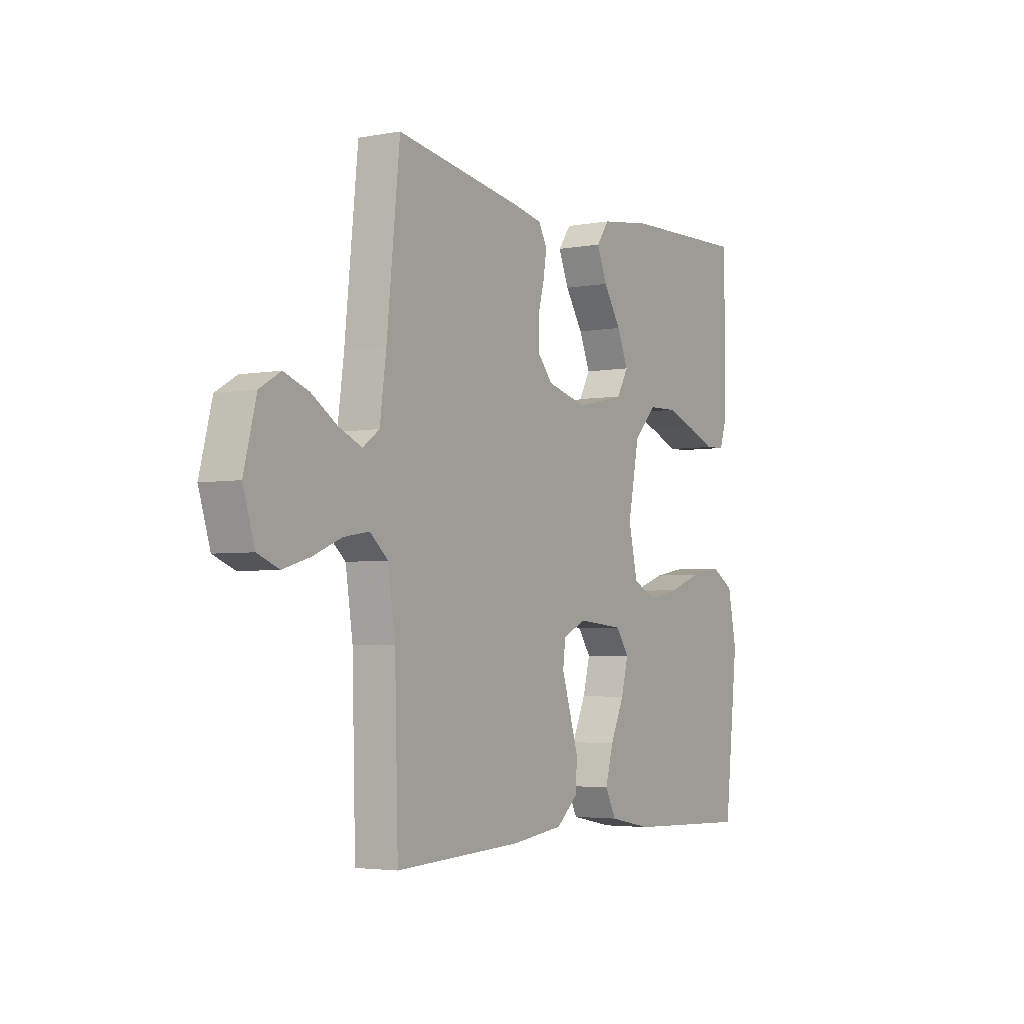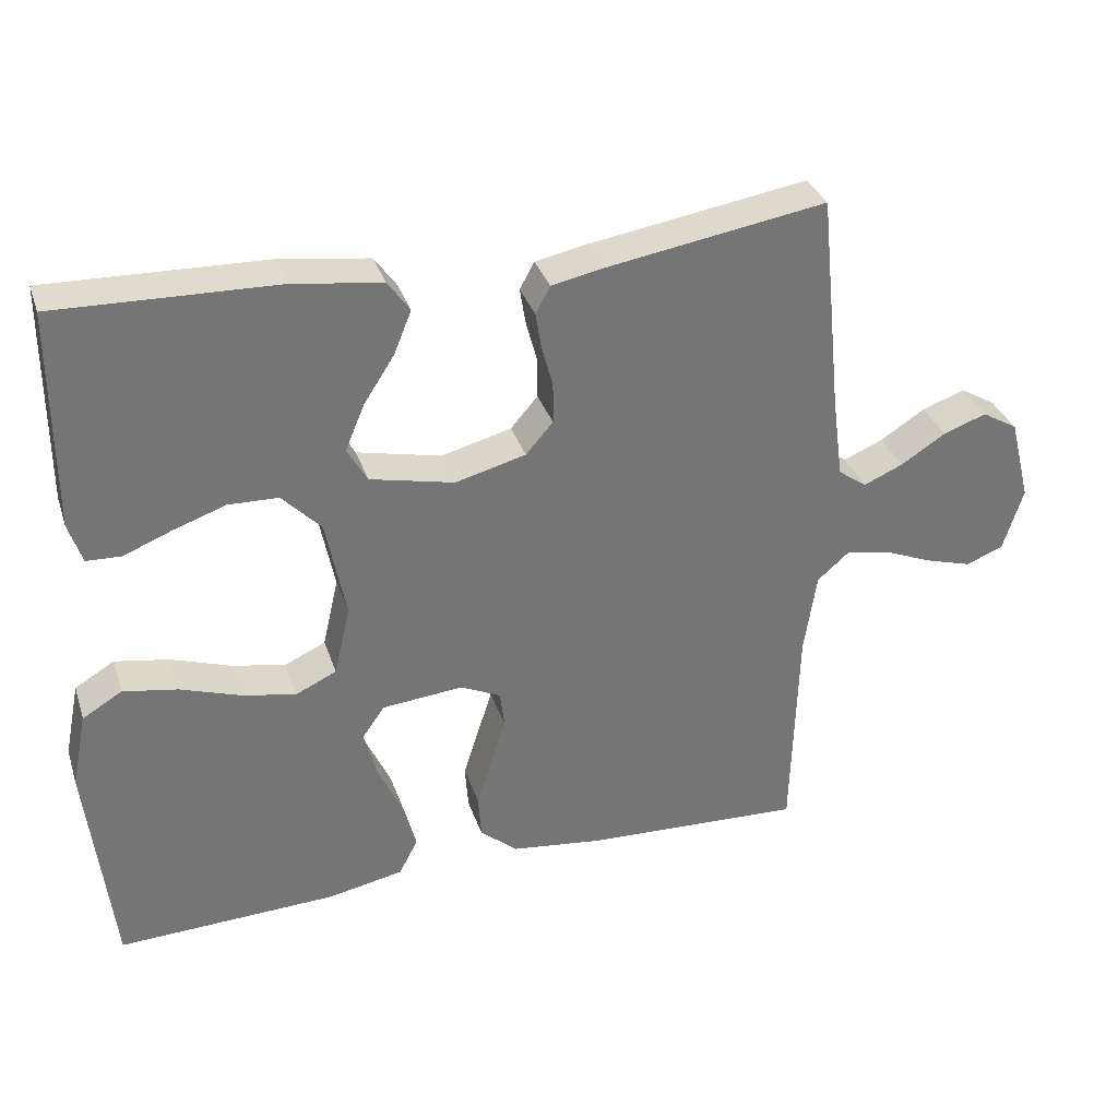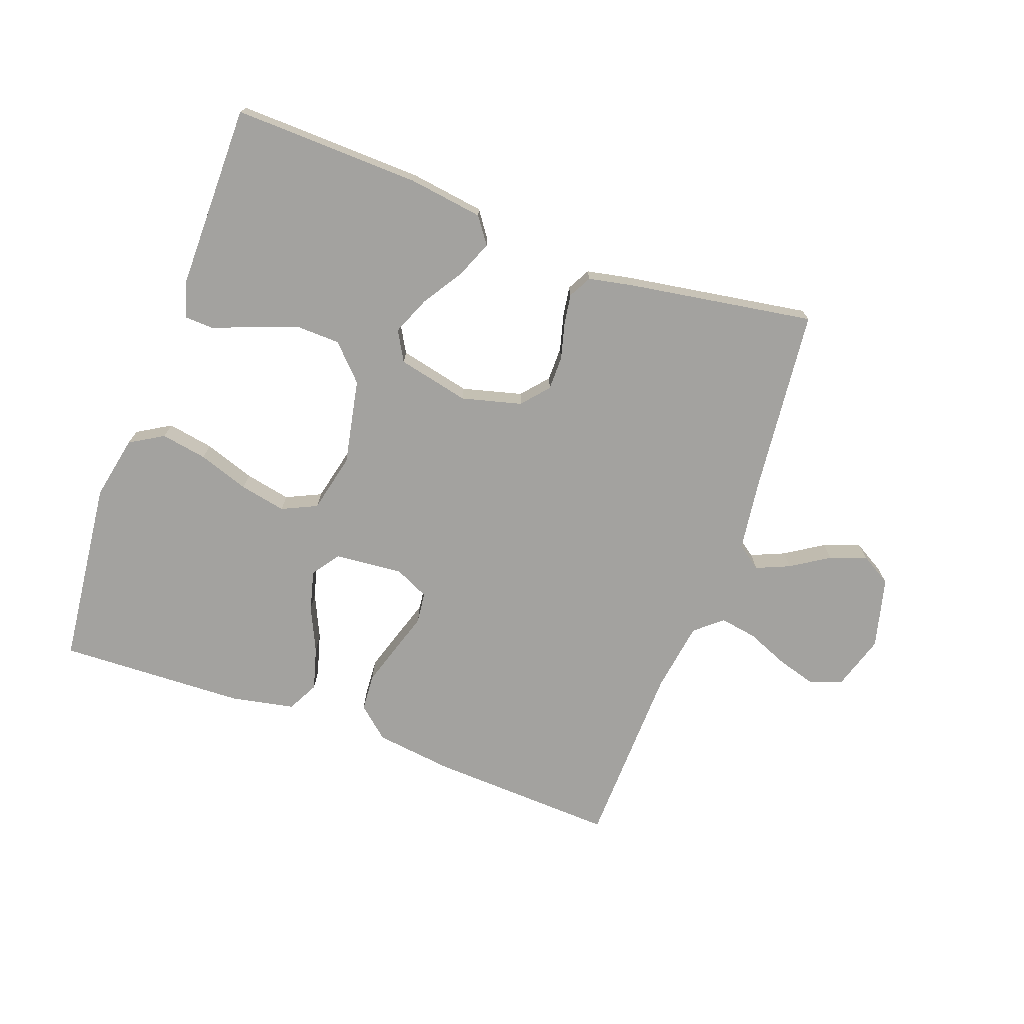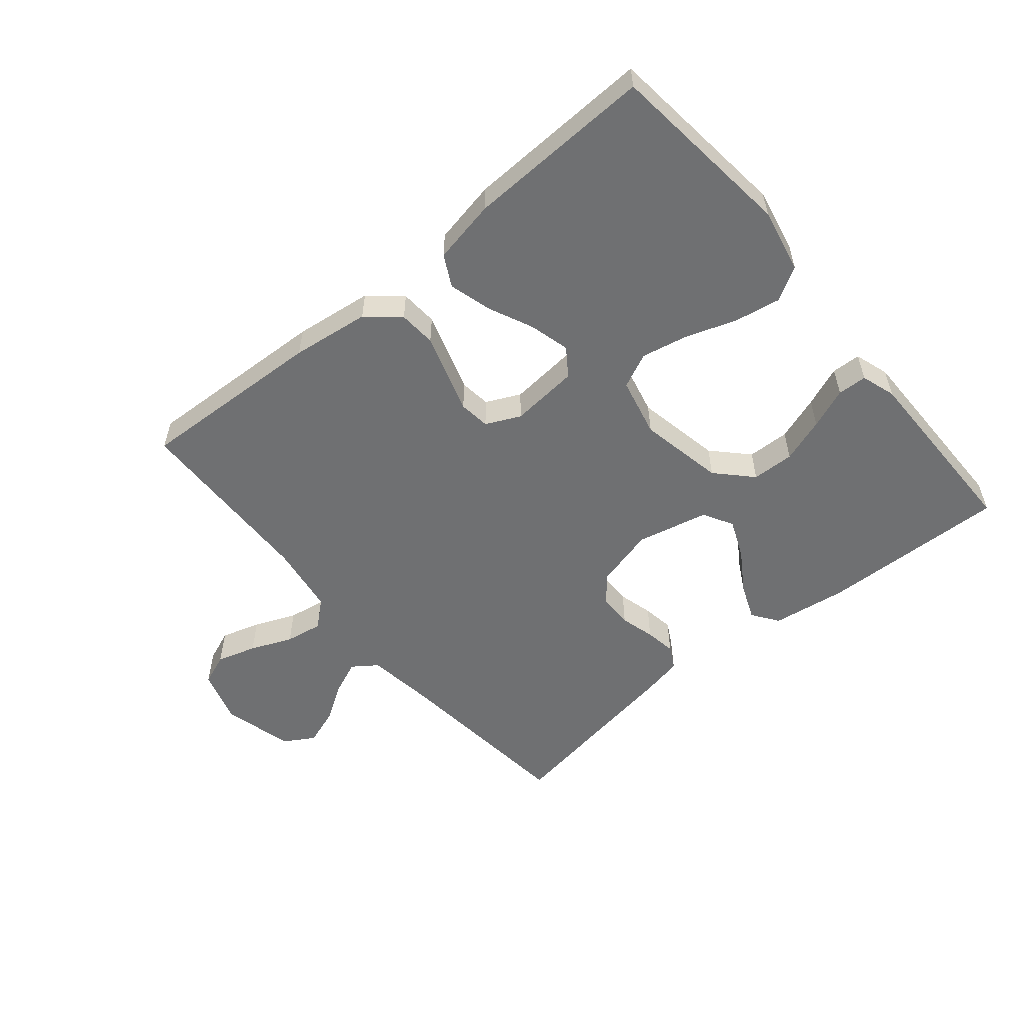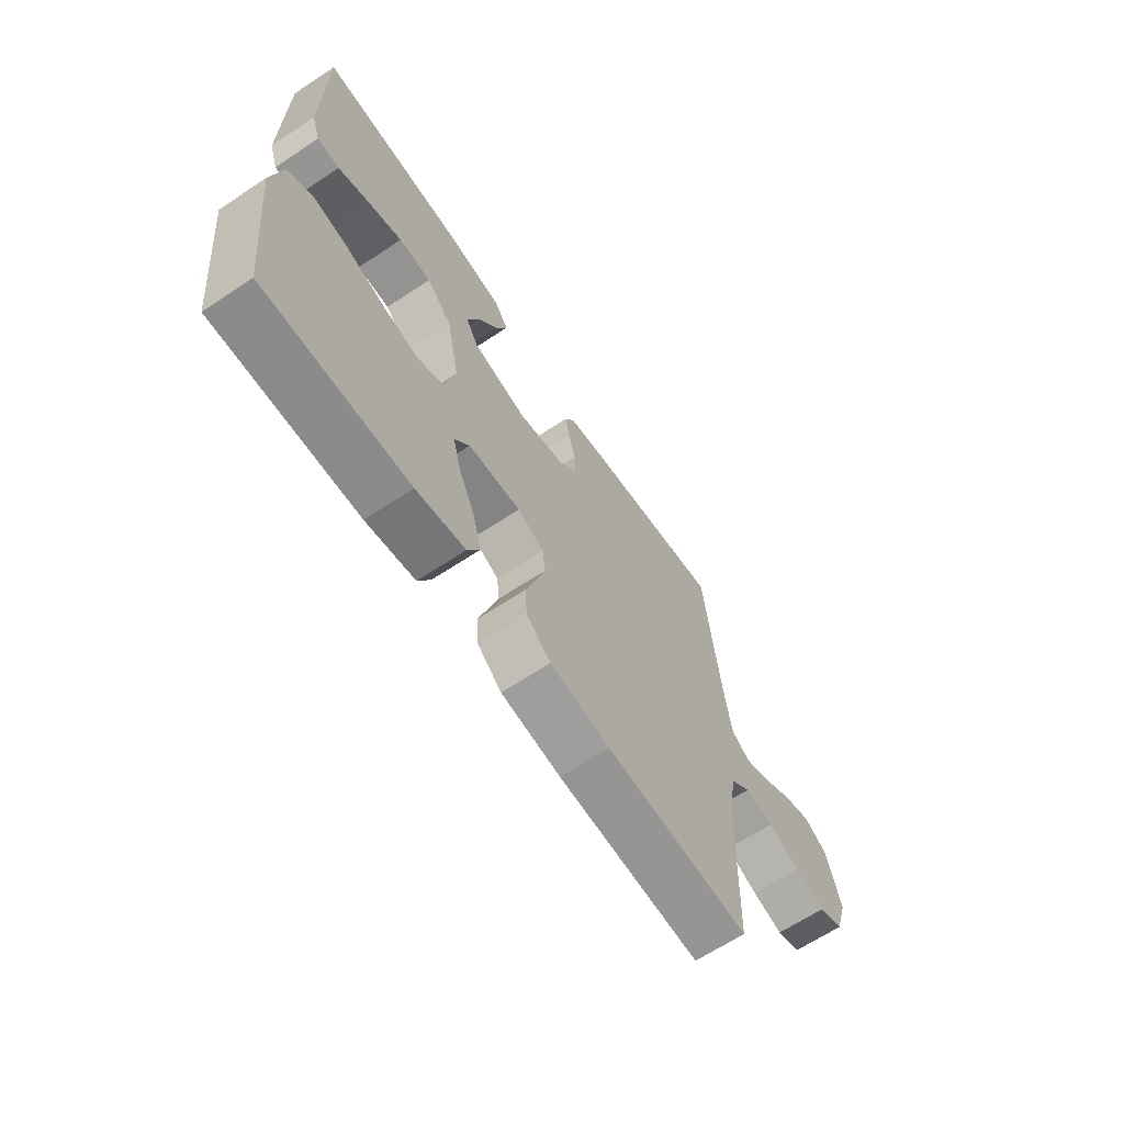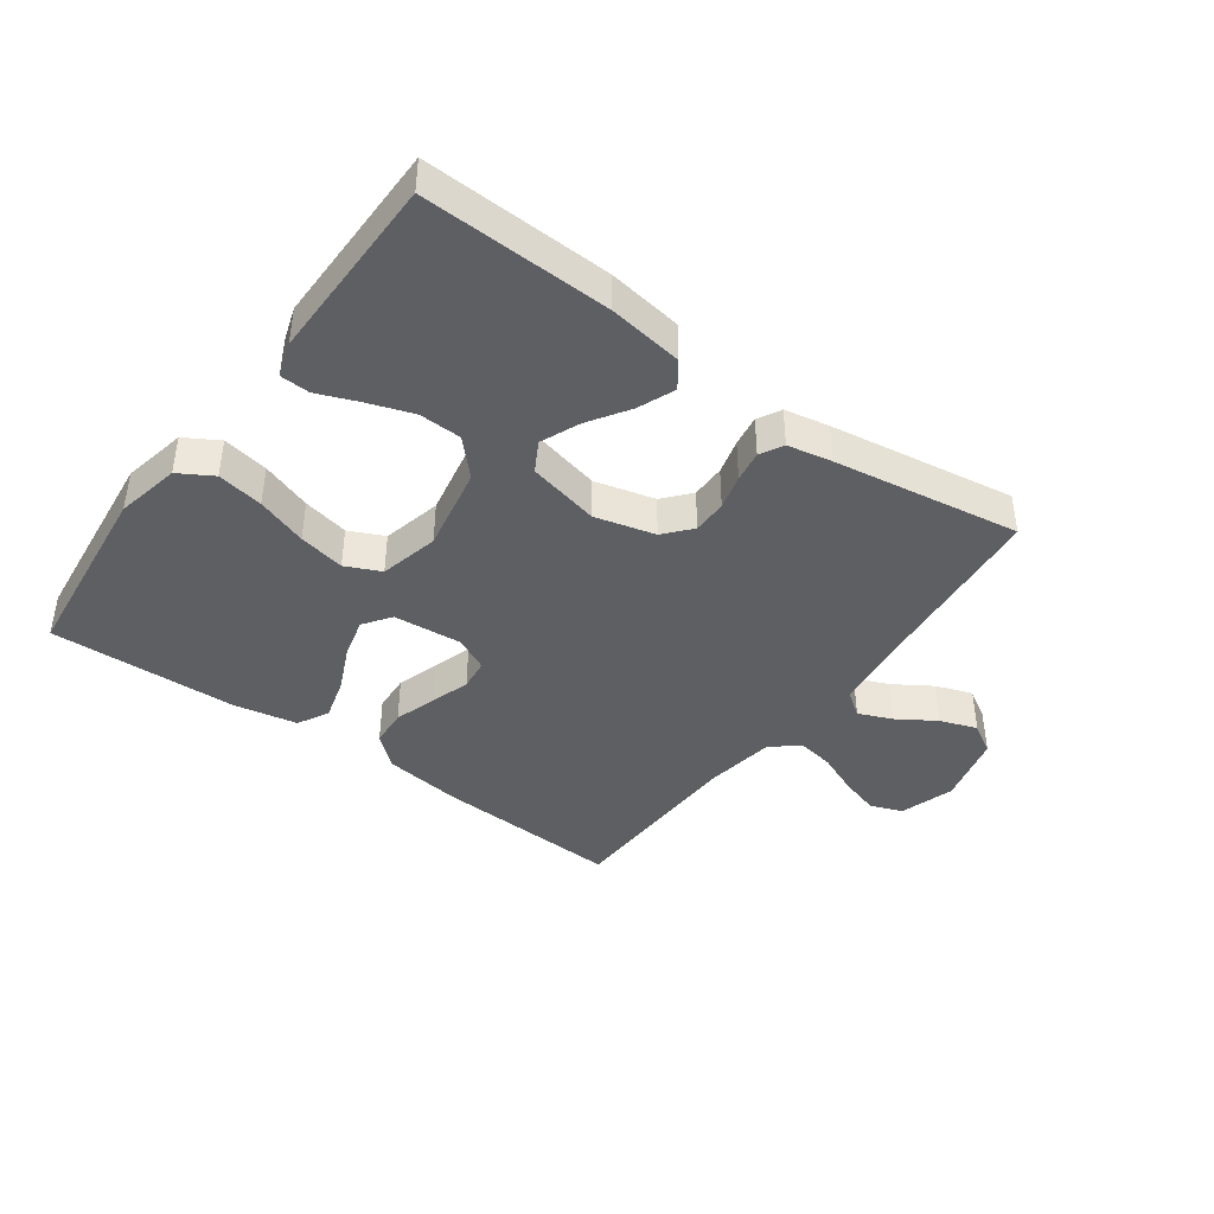
<metadata>
{"format":"obj","ext":"obj","renderer":"f3d","projection":"perspective","resolution":1024,"background":"white","views":[{"elev":-3.7,"azim":121.6,"up":"+Z"},{"elev":33.7,"azim":-17.3,"up":"+Z"},{"elev":-72.5,"azim":-20.0,"up":"+Y"},{"elev":-54.8,"azim":-140.2,"up":"+Y"},{"elev":-65.6,"azim":-56.4,"up":"+Z"},{"elev":-41.7,"azim":-36.2,"up":"+Y"}]}
</metadata>
<code>
v -0.5 0.07 -0.5
v -0.533 0.07 -0.2
v -0.512 0.07 -0.097
v -0.458 0.07 -0.065
v -0.384 0.07 -0.078
v -0.303 0.07 -0.106
v -0.229 0.07 -0.121
v -0.173 0.07 -0.095
v -0.151 0.07 0
v -0.178 0.07 0.137
v -0.231 0.07 0.192
v -0.299 0.07 0.194
v -0.371 0.07 0.169
v -0.436 0.07 0.143
v -0.483 0.07 0.145
v -0.501 0.07 0.2
v -0.5 0.07 0.5
v -0.2 0.07 0.491
v -0.08 0.07 0.474
v -0.05 0.07 0.432
v -0.074 0.07 0.373
v -0.116 0.07 0.308
v -0.142 0.07 0.246
v -0.115 0.07 0.198
v 0 0.07 0.172
v 0.096 0.07 0.197
v 0.133 0.07 0.24
v 0.133 0.07 0.295
v 0.118 0.07 0.351
v 0.11 0.07 0.401
v 0.13 0.07 0.438
v 0.2 0.07 0.452
v 0.5 0.07 0.5
v 0.531 0.07 0.2
v 0.546 0.07 0.088
v 0.585 0.07 0.06
v 0.639 0.07 0.083
v 0.7 0.07 0.122
v 0.759 0.07 0.143
v 0.808 0.07 0.114
v 0.837 0.07 0
v 0.81 0.07 -0.087
v 0.759 0.07 -0.107
v 0.695 0.07 -0.088
v 0.628 0.07 -0.06
v 0.568 0.07 -0.05
v 0.525 0.07 -0.087
v 0.508 0.07 -0.2
v 0.5 0.07 -0.5
v 0.2 0.07 -0.486
v 0.075 0.07 -0.47
v 0.024 0.07 -0.426
v 0.02 0.07 -0.366
v 0.041 0.07 -0.299
v 0.061 0.07 -0.236
v 0.055 0.07 -0.186
v 0 0.07 -0.16
v -0.11 0.07 -0.17
v -0.141 0.07 -0.214
v -0.124 0.07 -0.279
v -0.091 0.07 -0.351
v -0.072 0.07 -0.419
v -0.098 0.07 -0.469
v -0.2 0.07 -0.489
v -0.5 0 -0.5
v -0.533 0 -0.2
v -0.512 0 -0.097
v -0.458 0 -0.065
v -0.384 0 -0.078
v -0.303 0 -0.106
v -0.229 0 -0.121
v -0.173 0 -0.095
v -0.151 0 0
v -0.178 0 0.137
v -0.231 0 0.192
v -0.299 0 0.194
v -0.371 0 0.169
v -0.436 0 0.143
v -0.483 0 0.145
v -0.501 0 0.2
v -0.5 0 0.5
v -0.2 0 0.491
v -0.08 0 0.474
v -0.05 0 0.432
v -0.074 0 0.373
v -0.116 0 0.308
v -0.142 0 0.246
v -0.115 0 0.198
v 0 0 0.172
v 0.096 0 0.197
v 0.133 0 0.24
v 0.133 0 0.295
v 0.118 0 0.351
v 0.11 0 0.401
v 0.13 0 0.438
v 0.2 0 0.452
v 0.5 0 0.5
v 0.531 0 0.2
v 0.546 0 0.088
v 0.585 0 0.06
v 0.639 0 0.083
v 0.7 0 0.122
v 0.759 0 0.143
v 0.808 0 0.114
v 0.837 0 0
v 0.81 0 -0.087
v 0.759 0 -0.107
v 0.695 0 -0.088
v 0.628 0 -0.06
v 0.568 0 -0.05
v 0.525 0 -0.087
v 0.508 0 -0.2
v 0.5 0 -0.5
v 0.2 0 -0.486
v 0.075 0 -0.47
v 0.024 0 -0.426
v 0.02 0 -0.366
v 0.041 0 -0.299
v 0.061 0 -0.236
v 0.055 0 -0.186
v 0 0 -0.16
v -0.11 0 -0.17
v -0.141 0 -0.214
v -0.124 0 -0.279
v -0.091 0 -0.351
v -0.072 0 -0.419
v -0.098 0 -0.469
v -0.2 0 -0.489
f 4 5 6
f 3 4 6
f 2 3 6
f 1 2 6
f 64 1 6
f 63 64 6
f 62 63 6
f 61 62 6
f 60 61 6
f 59 60 6 7
f 58 59 7 8
f 57 58 8 9
f 56 57 9 10
f 53 54 55
f 52 53 55
f 51 52 55
f 50 51 55
f 49 50 55
f 48 49 55
f 47 48 55 56
f 46 47 56 10
f 43 44 45
f 42 43 45
f 41 42 45
f 40 41 45
f 39 40 45
f 38 39 45
f 37 38 45
f 36 37 45 46
f 46 10 11
f 36 46 11
f 35 36 11
f 32 33 34
f 31 32 34
f 30 31 34
f 29 30 34
f 28 29 34
f 27 28 34 35
f 26 27 35
f 25 26 35
f 20 21 22
f 19 20 22
f 18 19 22
f 17 18 22
f 16 17 22
f 15 16 22
f 14 15 22
f 13 14 22
f 12 13 22
f 11 12 22 23
f 25 35 11
f 24 25 11
f 11 23 24
f 70 69 68
f 70 68 67
f 70 67 66
f 70 66 65
f 70 65 128
f 70 128 127
f 70 127 126
f 70 126 125
f 70 125 124
f 71 70 124 123
f 72 71 123 122
f 73 72 122 121
f 74 73 121 120
f 119 118 117
f 119 117 116
f 119 116 115
f 119 115 114
f 119 114 113
f 119 113 112
f 120 119 112 111
f 74 120 111 110
f 109 108 107
f 109 107 106
f 109 106 105
f 109 105 104
f 109 104 103
f 109 103 102
f 109 102 101
f 110 109 101 100
f 75 74 110
f 75 110 100
f 75 100 99
f 98 97 96
f 98 96 95
f 98 95 94
f 98 94 93
f 98 93 92
f 99 98 92 91
f 99 91 90
f 99 90 89
f 86 85 84
f 86 84 83
f 86 83 82
f 86 82 81
f 86 81 80
f 86 80 79
f 86 79 78
f 86 78 77
f 86 77 76
f 87 86 76 75
f 75 99 89
f 75 89 88
f 88 87 75
f 1 65 66 2
f 2 66 67 3
f 3 67 68 4
f 4 68 69 5
f 5 69 70 6
f 6 70 71 7
f 7 71 72 8
f 8 72 73 9
f 9 73 74 10
f 10 74 75 11
f 11 75 76 12
f 12 76 77 13
f 13 77 78 14
f 14 78 79 15
f 15 79 80 16
f 16 80 81 17
f 17 81 82 18
f 18 82 83 19
f 19 83 84 20
f 20 84 85 21
f 21 85 86 22
f 22 86 87 23
f 23 87 88 24
f 24 88 89 25
f 25 89 90 26
f 26 90 91 27
f 27 91 92 28
f 28 92 93 29
f 29 93 94 30
f 30 94 95 31
f 31 95 96 32
f 32 96 97 33
f 33 97 98 34
f 34 98 99 35
f 35 99 100 36
f 36 100 101 37
f 37 101 102 38
f 38 102 103 39
f 39 103 104 40
f 40 104 105 41
f 41 105 106 42
f 42 106 107 43
f 43 107 108 44
f 44 108 109 45
f 45 109 110 46
f 46 110 111 47
f 47 111 112 48
f 48 112 113 49
f 49 113 114 50
f 50 114 115 51
f 51 115 116 52
f 52 116 117 53
f 53 117 118 54
f 54 118 119 55
f 55 119 120 56
f 56 120 121 57
f 57 121 122 58
f 58 122 123 59
f 59 123 124 60
f 60 124 125 61
f 61 125 126 62
f 62 126 127 63
f 63 127 128 64
f 64 128 65 1

</code>
